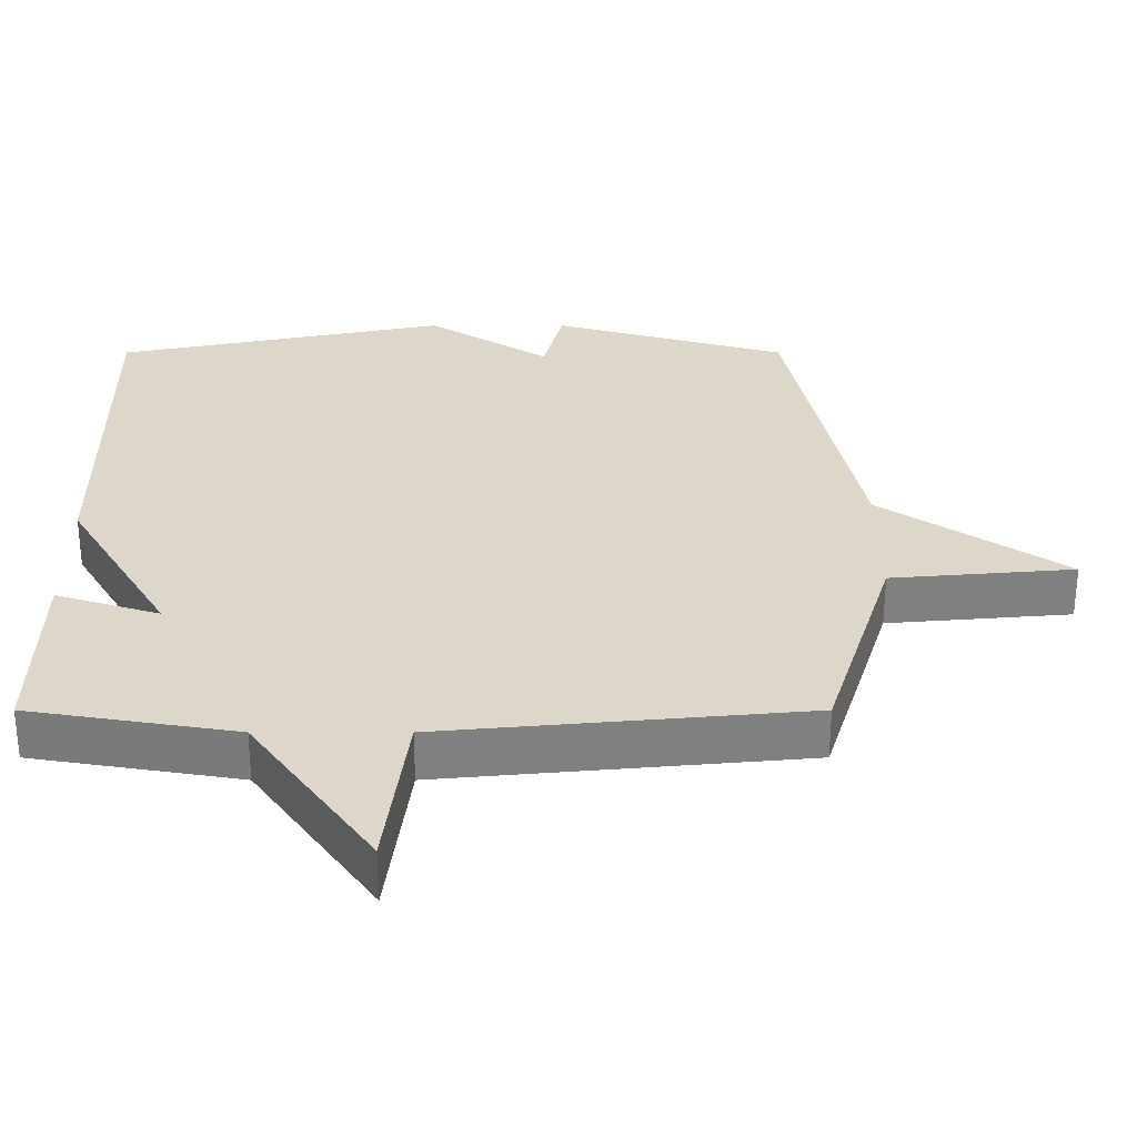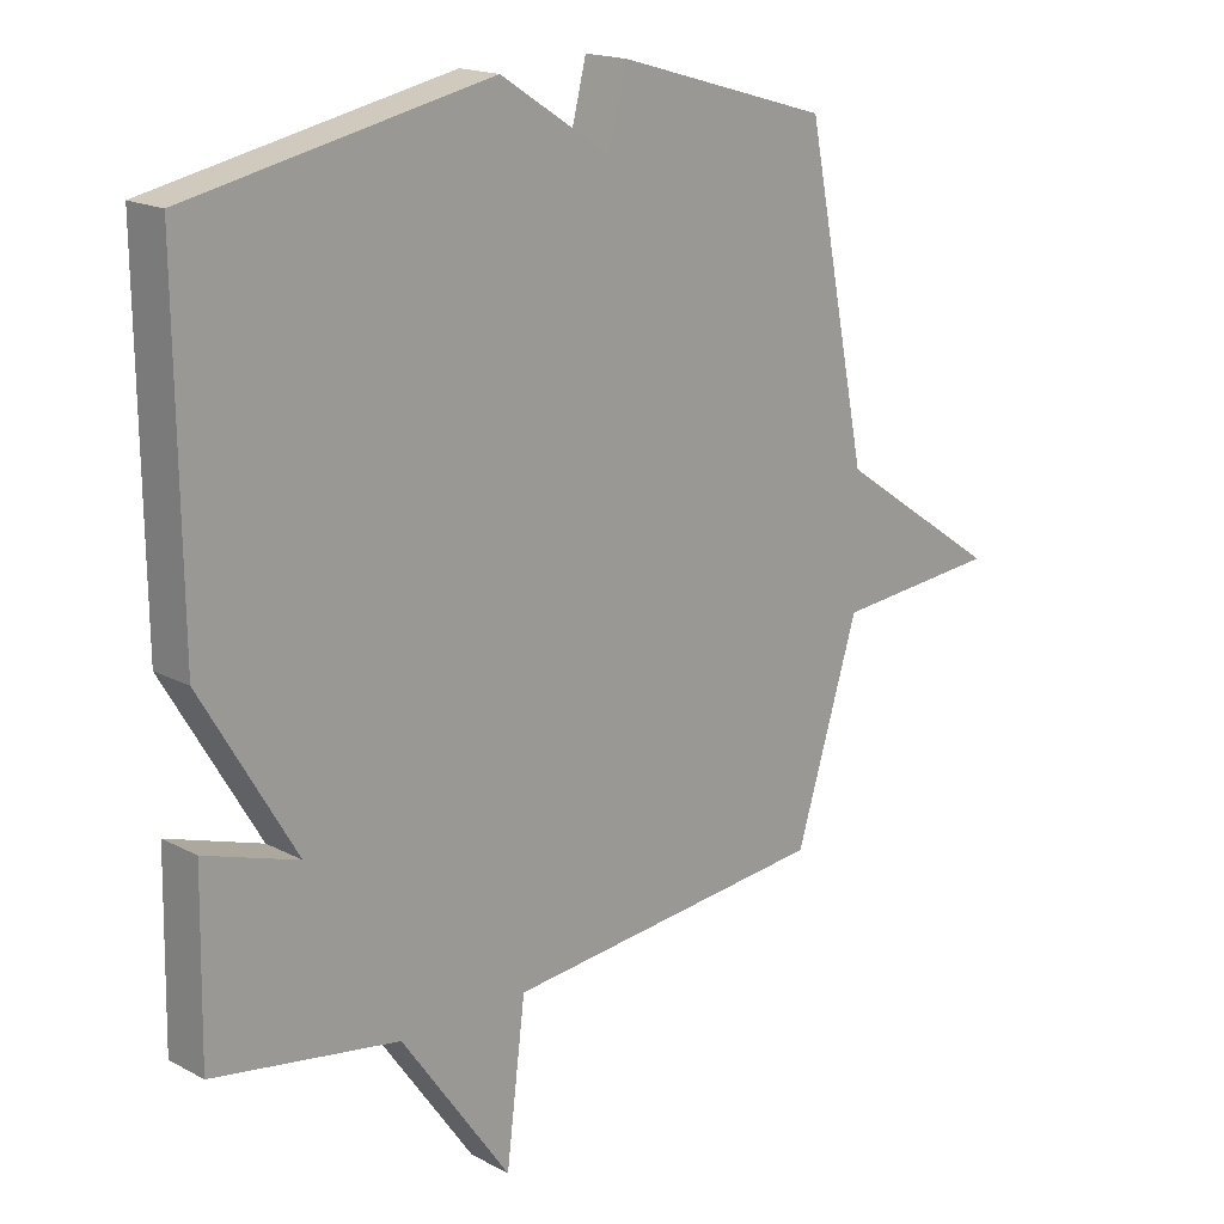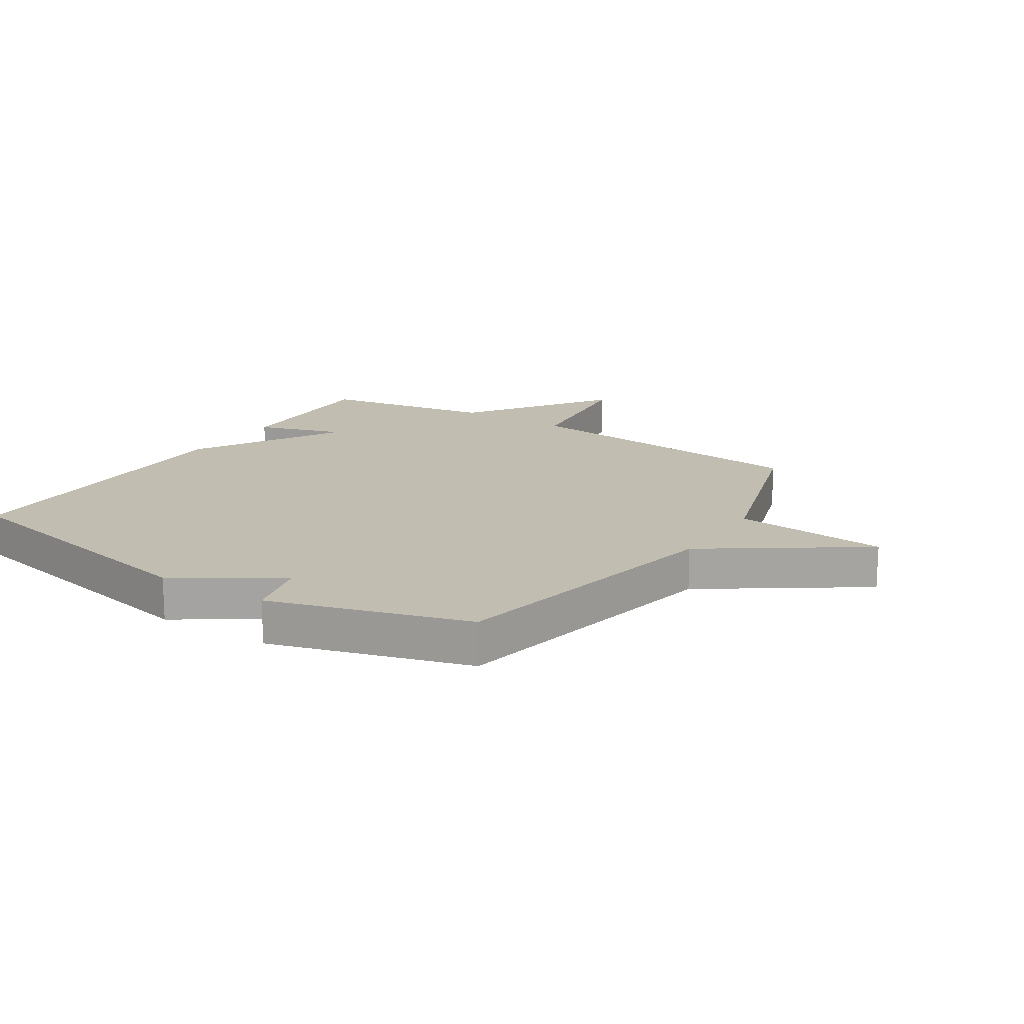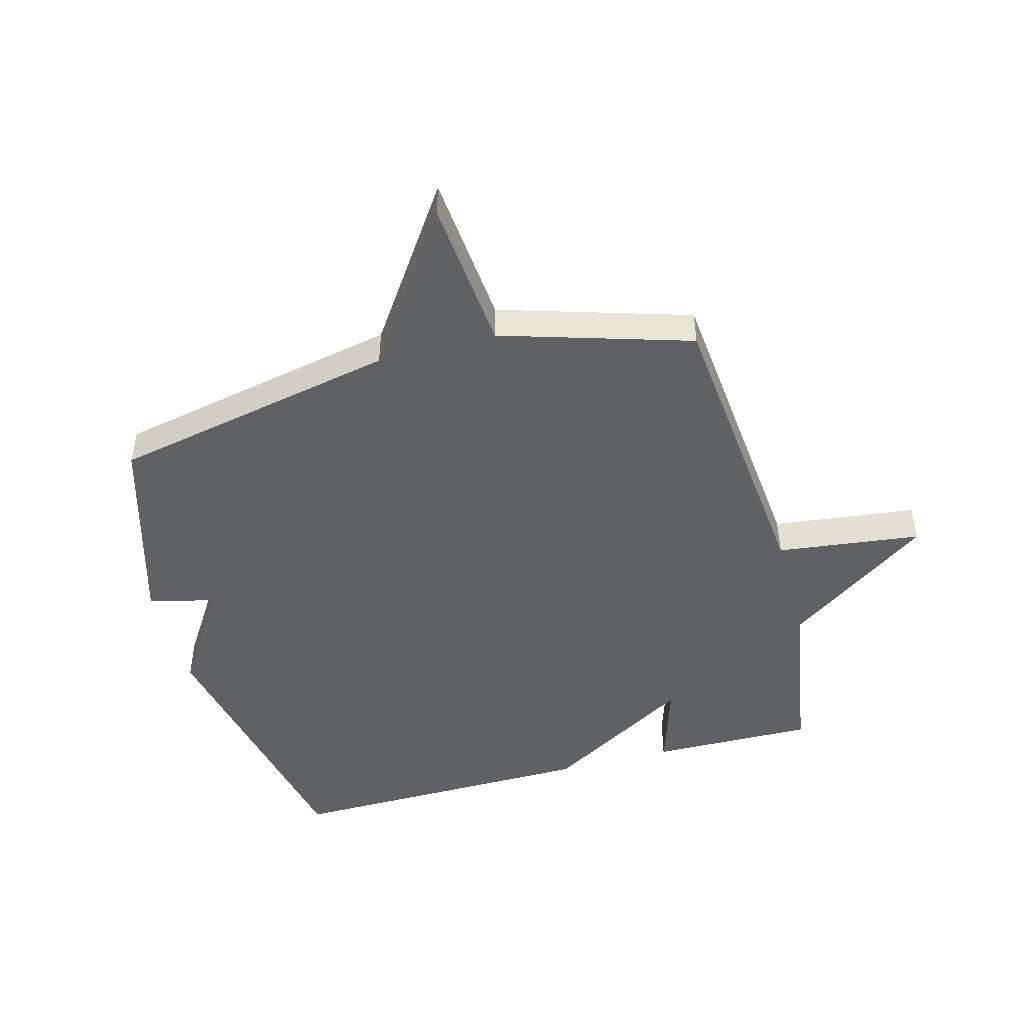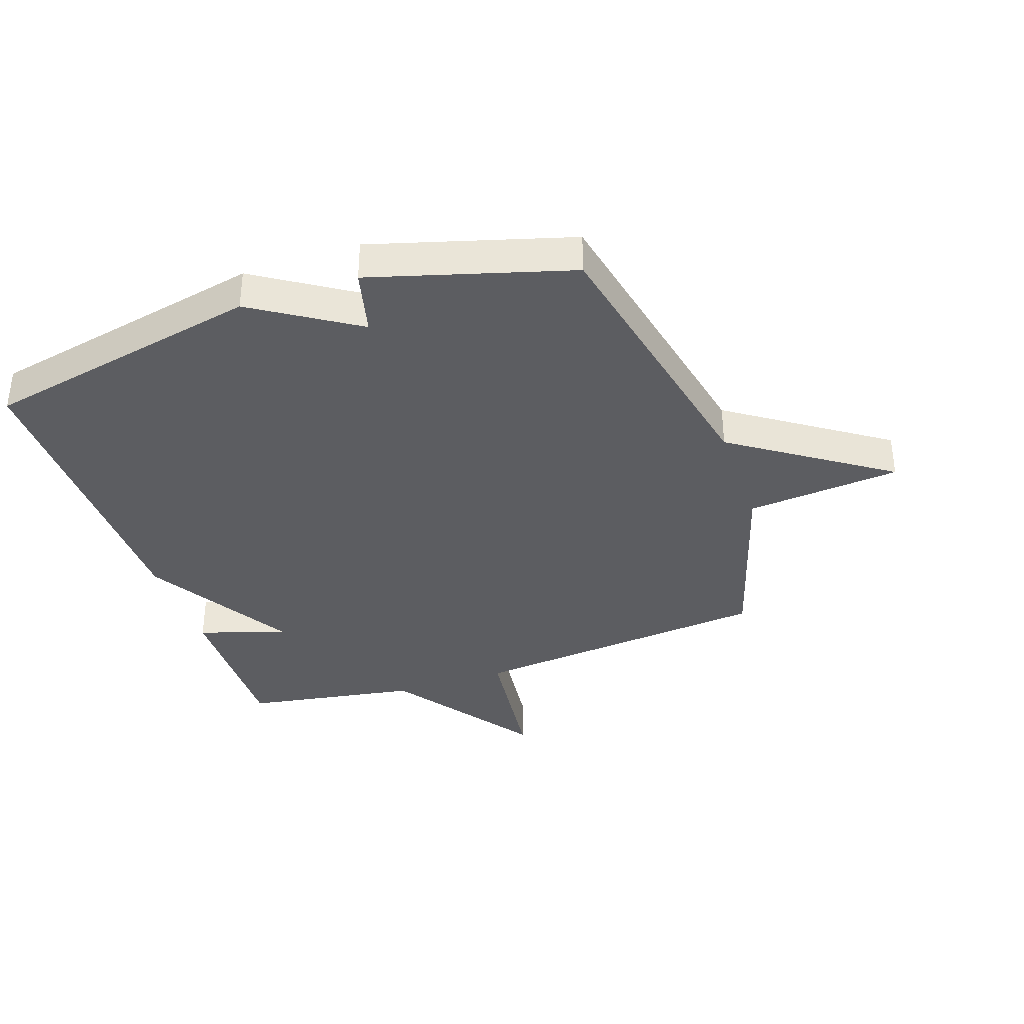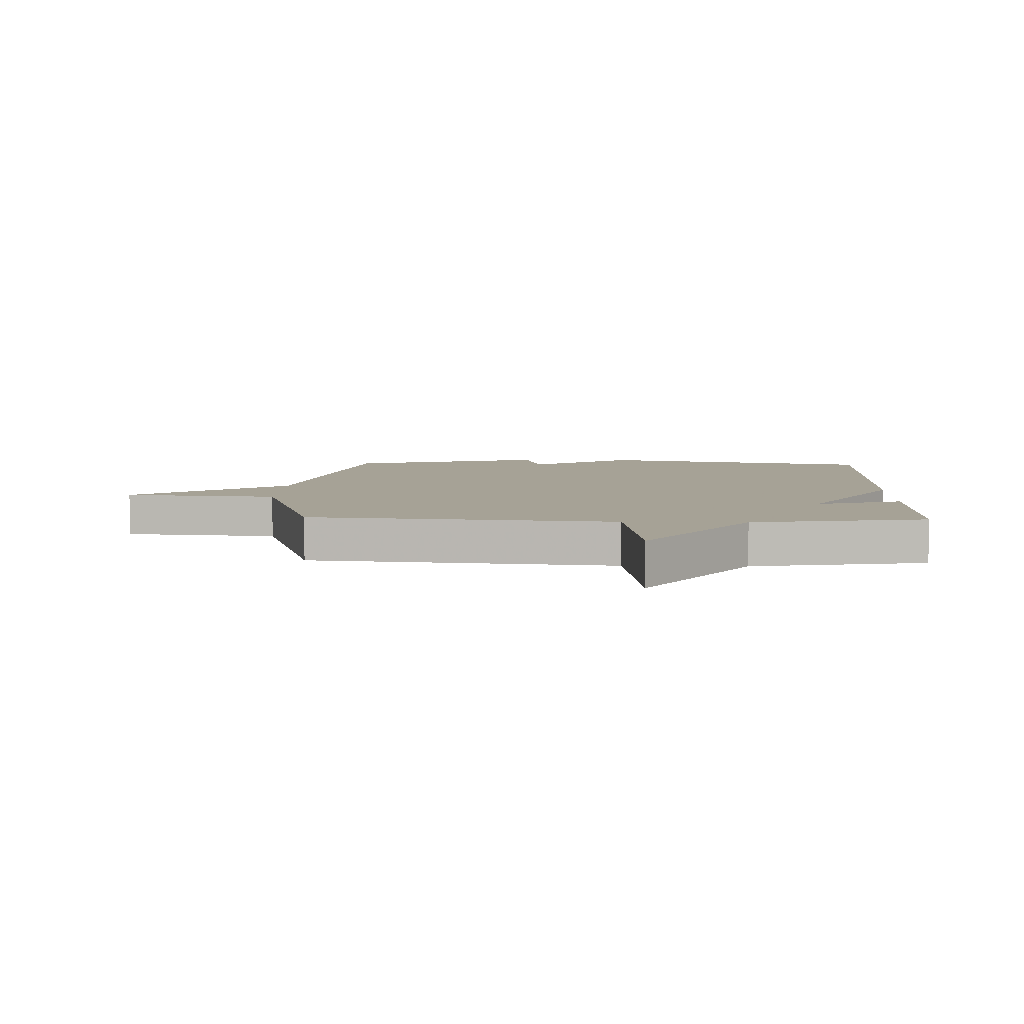
<metadata>
{"format":"obj","ext":"obj","renderer":"f3d","projection":"perspective","resolution":1024,"background":"white","views":[{"elev":-59.7,"azim":0.0,"up":"+Z"},{"elev":17.6,"azim":-43.8,"up":"+Z"},{"elev":16.9,"azim":32.6,"up":"+Y"},{"elev":-47.3,"azim":105.2,"up":"+Y"},{"elev":-36.5,"azim":19.1,"up":"+Y"},{"elev":6.3,"azim":-178.2,"up":"+Y"}]}
</metadata>
<code>
v 0.5 0.07 0.5
v 0.598 0.07 0.018
v 0.856 0.07 -0.159
v 0.598 0.07 -0.182
v 0.5 0.07 -0.5
v -0.009 0.07 -0.549
v -0.039 0.07 -0.791
v -0.209 0.07 -0.549
v -0.5 0.07 -0.5
v -0.495 0.07 -0.226
v -0.349 0.07 -0.273
v -0.495 0.07 -0.026
v -0.5 0.07 0.5
v -0.032 0.07 0.597
v 0.14 0.07 0.486
v 0.168 0.07 0.597
v 0.5 0 0.5
v 0.598 0 0.018
v 0.856 0 -0.159
v 0.598 0 -0.182
v 0.5 0 -0.5
v -0.009 0 -0.549
v -0.039 0 -0.791
v -0.209 0 -0.549
v -0.5 0 -0.5
v -0.495 0 -0.226
v -0.349 0 -0.273
v -0.495 0 -0.026
v -0.5 0 0.5
v -0.032 0 0.597
v 0.14 0 0.486
v 0.168 0 0.597
f 15 16 1 2
f 14 15 2
f 13 14 2
f 12 13 2
f 11 12 2
f 8 9 10 11
f 6 7 8 11
f 6 11 2
f 5 6 2
f 4 5 2
f 2 3 4
f 18 17 32 31
f 18 31 30
f 18 30 29
f 18 29 28
f 18 28 27
f 27 26 25 24
f 27 24 23 22
f 18 27 22
f 18 22 21
f 18 21 20
f 20 19 18
f 1 17 18 2
f 2 18 19 3
f 3 19 20 4
f 4 20 21 5
f 5 21 22 6
f 6 22 23 7
f 7 23 24 8
f 8 24 25 9
f 9 25 26 10
f 10 26 27 11
f 11 27 28 12
f 12 28 29 13
f 13 29 30 14
f 14 30 31 15
f 15 31 32 16
f 16 32 17 1

</code>
